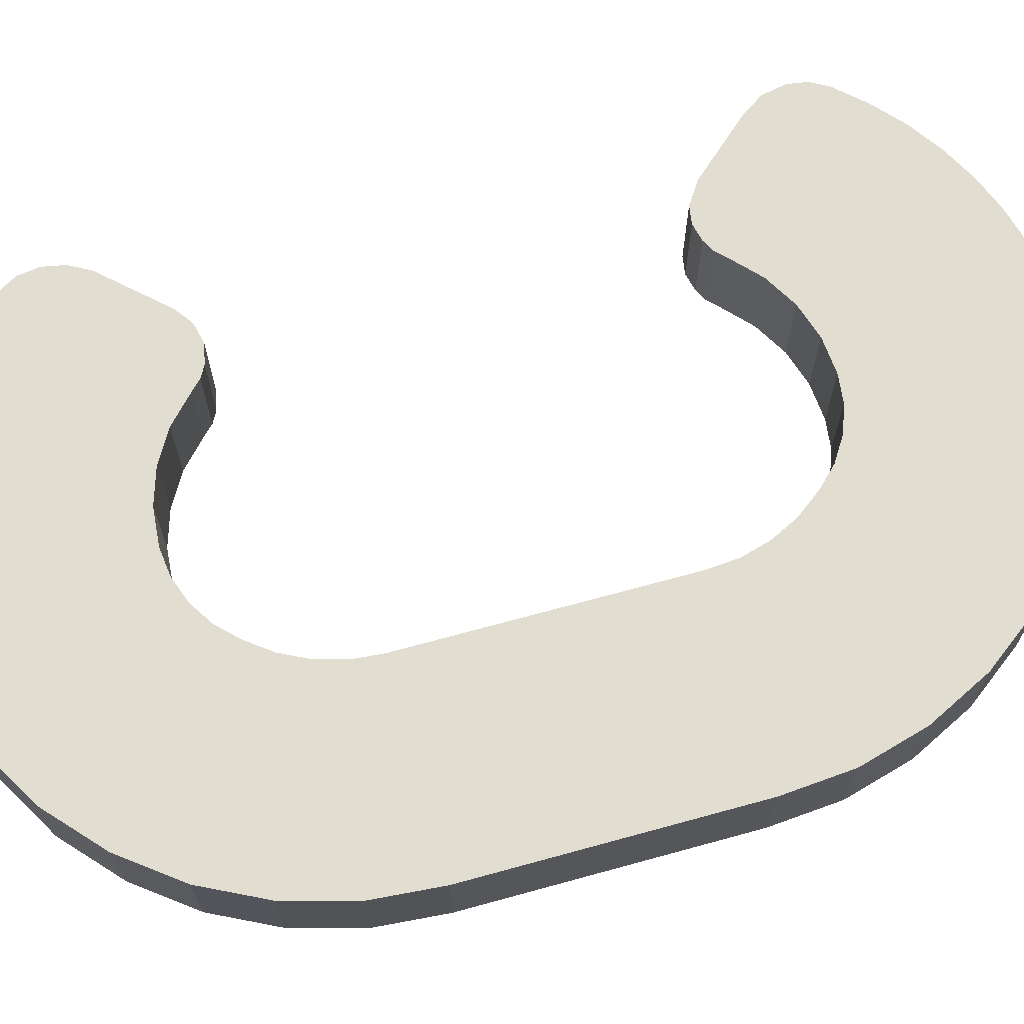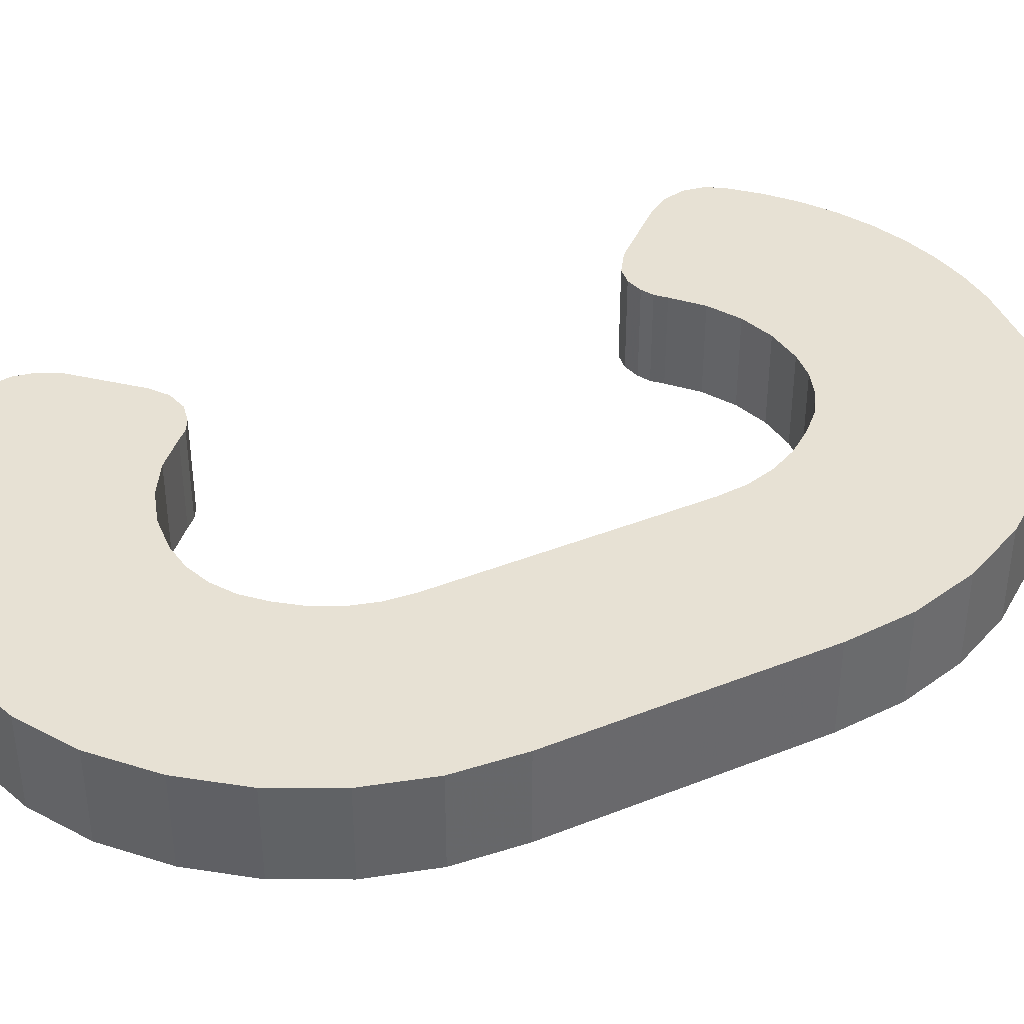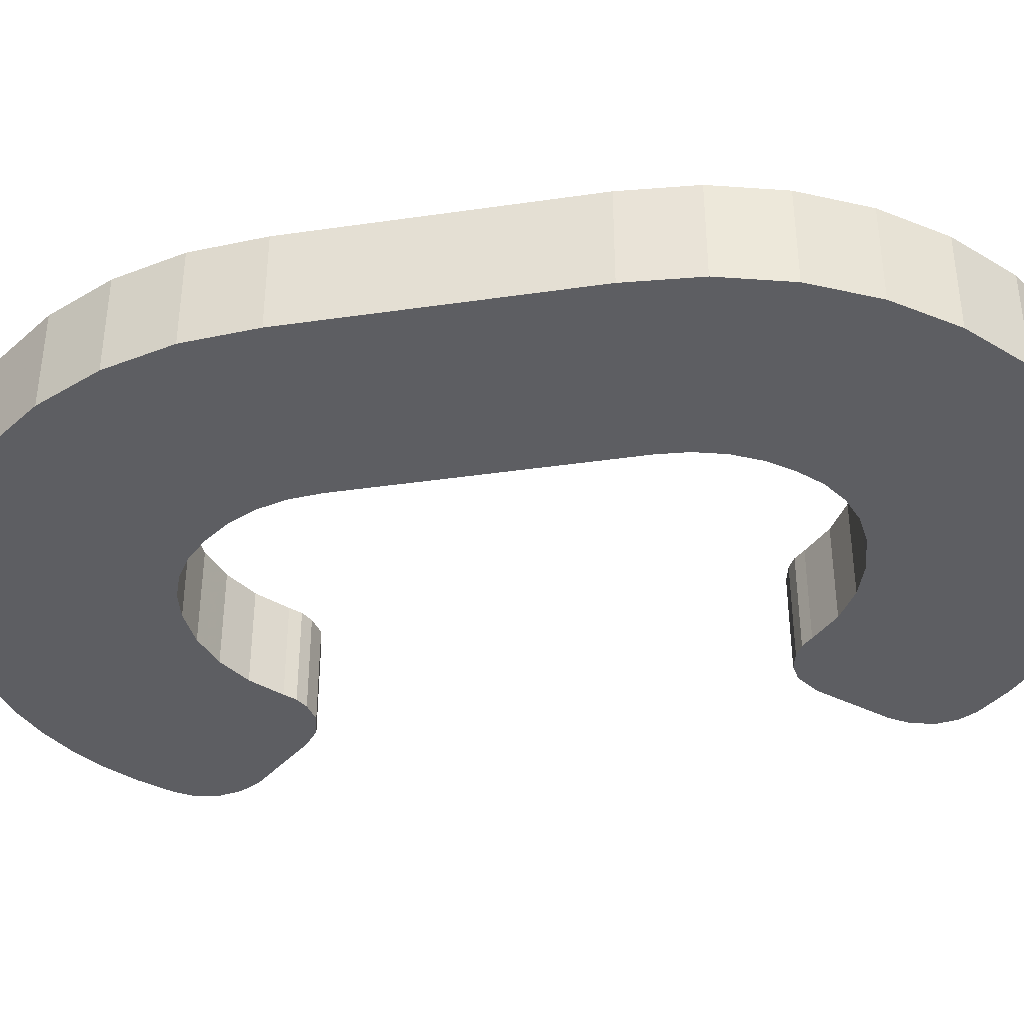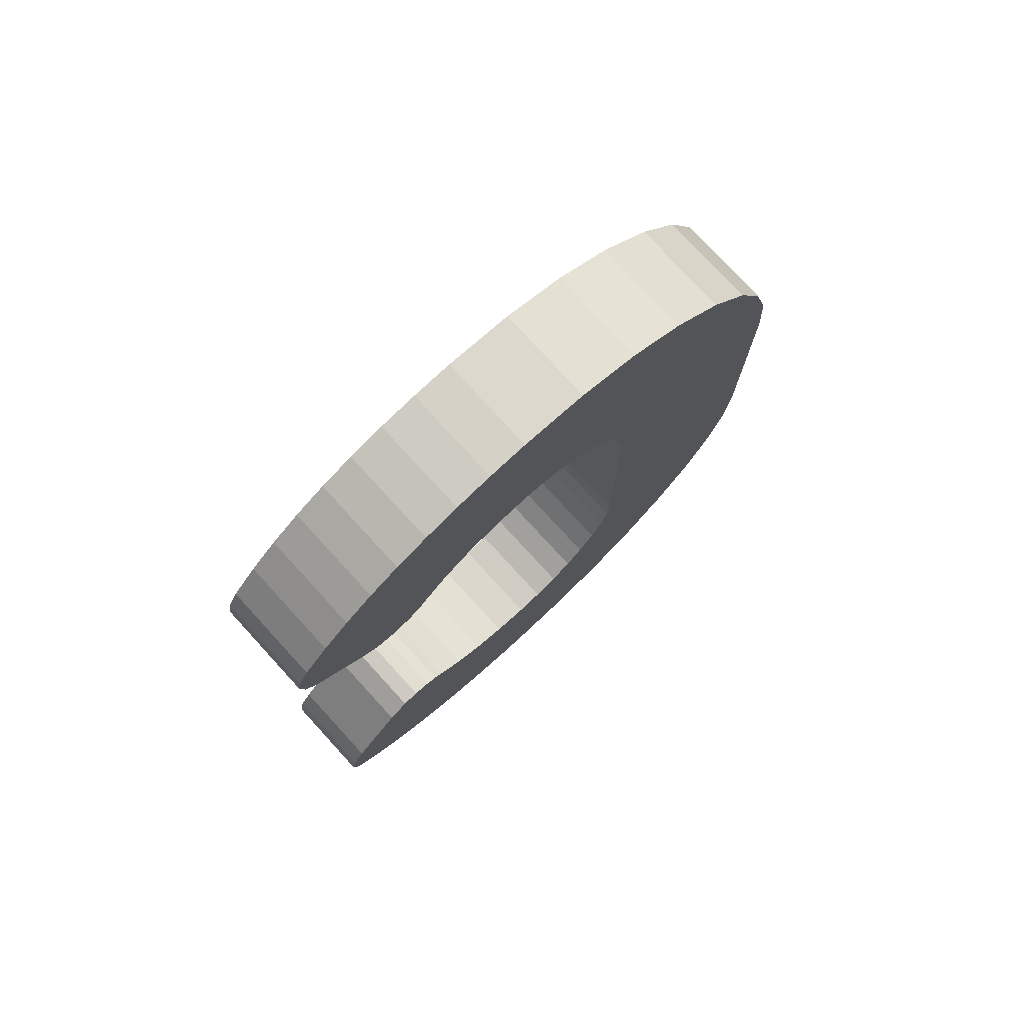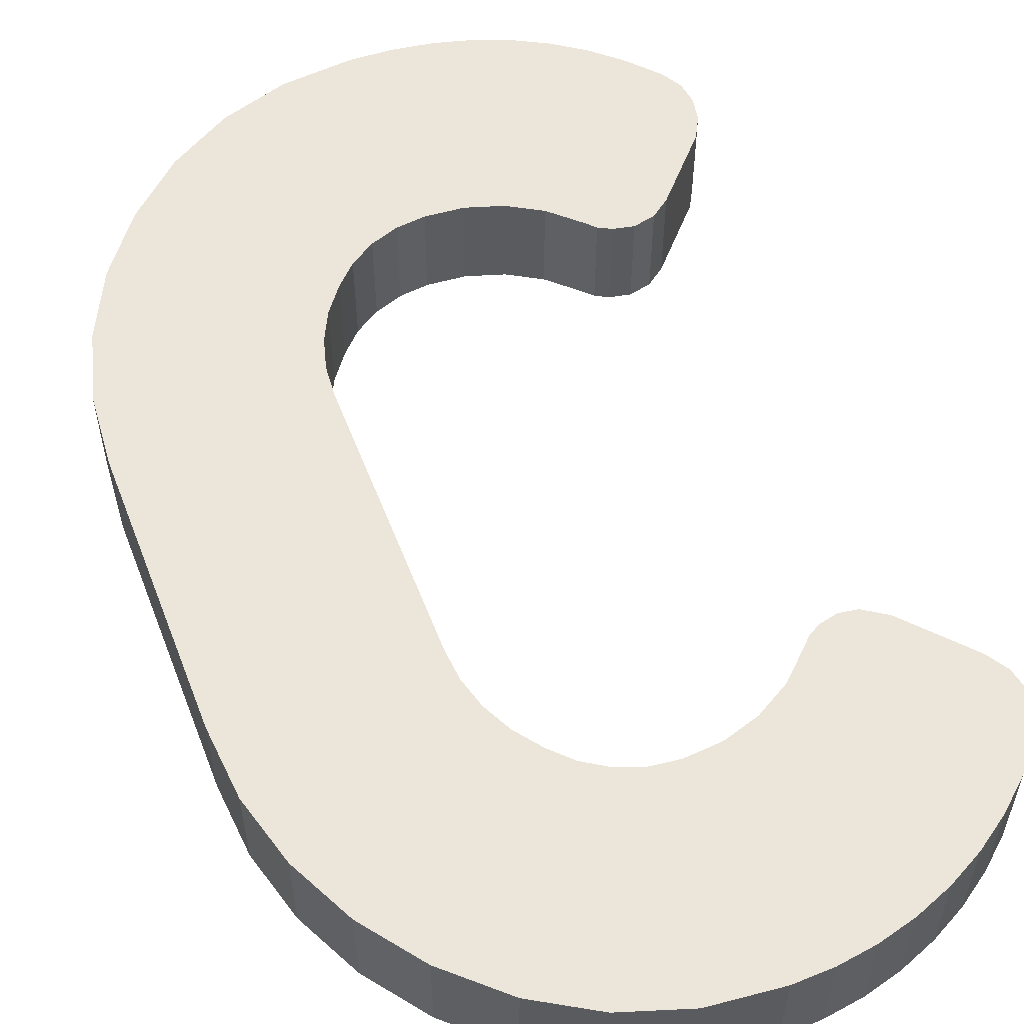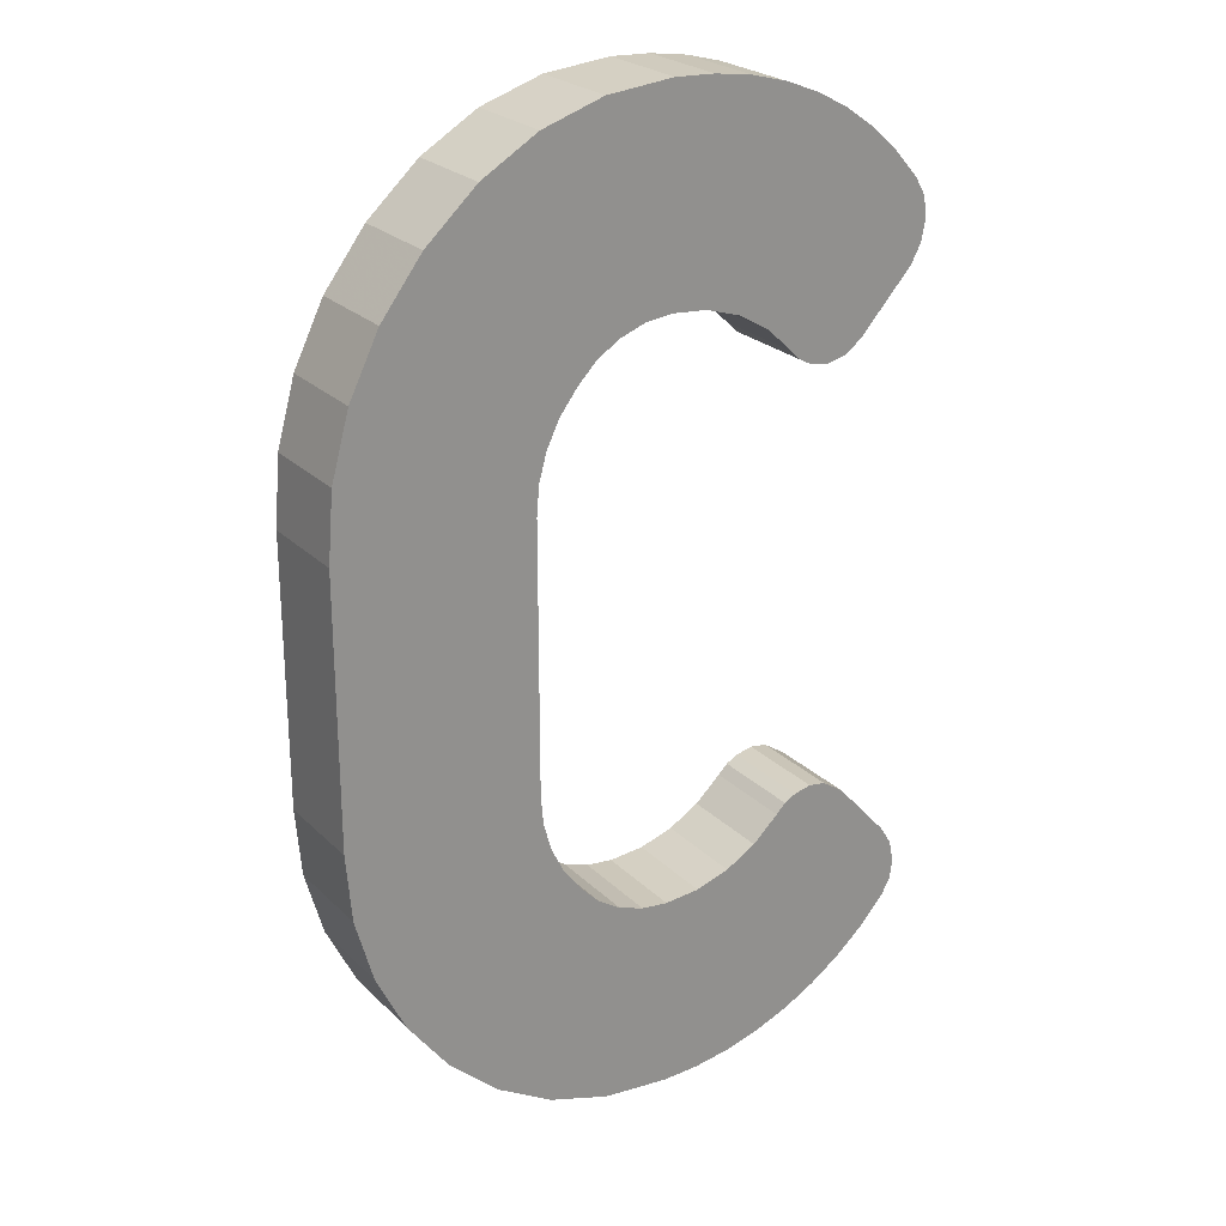
<metadata>
{"format":"obj","ext":"obj","renderer":"f3d","projection":"perspective","resolution":1024,"background":"white","views":[{"elev":68.7,"azim":-105.4,"up":"+Z"},{"elev":39.5,"azim":-116.3,"up":"+Z"},{"elev":-39.3,"azim":-79.7,"up":"+Z"},{"elev":77.0,"azim":137.5,"up":"+Y"},{"elev":56.2,"azim":-21.0,"up":"+Z"},{"elev":24.5,"azim":-33.2,"up":"+Y"}]}
</metadata>
<code>
o obj_0
v -31.71 		13.93 		10
v -31.71 		13.93 		0
v -31.71 		-13.79 		0
v -31.71 		-13.79 		10
v 16.29 		-24.29 		0
v 17.28 		-23.28 		0
v 18.53 		-22.61 		0
v 20.35 		-22.19 		0
v 13.55 		-26.84 		0
v 13.54 		26.84 		10
v 16.29 		24.29 		10
v 22.17 		-22.47 		0
v 24.43 		-23.97 		0
v 10.31 		-28.73 		0
v 6.742 		-29.86 		0
v 3.01 		51.03 		0
v 7.173 		50.84 		0
v 11.12 		50.25 		0
v 14.84 		49.28 		0
v 18.34 		47.91 		0
v 21.63 		46.16 		0
v 24.7 		44.02 		0
v 27.54 		41.49 		0
v 30.17 		38.57 		0
v 29.89 		-30.03 		0
v -2.523 		-28.86 		10
v -4.93 		-27.32 		10
v 30.03 		30.17 		10
v 31.13 		32.22 		10
v 31.21 		-32.1 		0
v 31.26 		36.67 		0
v 17.28 		23.29 		10
v 18.51 		22.63 		10
v 20.51 		22.21 		10
v 22.66 		22.72 		10
v 31.57 		34.51 		0
v 24.43 		24.03 		10
v -6.93 		-25.27 		10
v 3.01 		-30.17 		0
v -11.27 		13.93 		10
v 10.3 		28.73 		10
v 6.727 		29.86 		10
v 30.31 		-38.43 		0
v 27.68 		-41.31 		0
v 6.727 		29.86 		0
v 10.3 		28.73 		0
v -11.01 		17.03 		10
v -10.46 		48.23 		0
v -16.39 		44.73 		0
v 13.54 		26.84 		0
v -16.39 		44.73 		10
v 6.742 		-29.86 		10
v 0.15 		29.83 		0
v -10.46 		48.23 		10
v 16.29 		24.29 		0
v 2.99 		30.17 		0
v 31.39 		-36.51 		0
v 31.21 		-32.1 		10
v -6.95 		25.27 		10
v -4.95 		27.32 		10
v -4.93 		-27.32 		0
v 30.45 		-38.29 		0
v -6.93 		-25.27 		0
v -21.77 		39.83 		0
v 17.28 		23.29 		0
v 29.89 		-30.03 		10
v -21.77 		39.83 		10
v -8.815 		-22.75 		10
v -10.18 		20.01 		10
v -8.815 		-22.75 		0
v 24.76 		-43.86 		0
v 21.56 		-46.07 		0
v 18.12 		-47.9 		0
v -26.08 		34.16 		0
v 14.5 		-49.33 		0
v -26.08 		34.16 		10
v 18.51 		22.63 		0
v 10.75 		-50.33 		0
v -2.543 		28.86 		10
v -10.19 		-19.94 		10
v 6.904 		-50.9 		0
v 3.01 		-51.03 		0
v -10.19 		-19.94 		0
v 31.39 		-36.51 		10
v 20.51 		22.21 		0
v 31.71 		-34.51 		0
v 31.71 		-34.51 		10
v -4.067 		-50.32 		10
v -29.22 		27.83 		0
v -29.22 		27.83 		10
v -11.02 		-16.93 		10
v -11.27 		-13.79 		0
v 22.66 		22.72 		0
v -8.82 		22.78 		10
v -31.12 		21.03 		0
v -31.12 		21.03 		10
v -11.02 		-16.93 		0
v 24.43 		24.03 		0
v 3.01 		-51.03 		10
v -4.067 		-50.32 		0
v -2.523 		-28.86 		0
v 30.03 		30.17 		0
v -16.53 		-44.65 		10
v 6.904 		-50.9 		10
v 0.17 		-29.83 		0
v -3.999 		50.33 		10
v 0.17 		-29.83 		10
v 3.01 		-30.17 		10
v 10.75 		-50.33 		10
v -11.27 		-13.79 		10
v 14.5 		-49.33 		10
v 17.28 		-23.28 		10
v -31.13 		-20.87 		0
v 31.13 		32.22 		0
v -31.13 		-20.87 		10
v 18.12 		-47.9 		10
v 18.53 		-22.61 		10
v -29.26 		-27.67 		0
v -29.26 		-27.67 		10
v 21.56 		-46.07 		10
v 16.29 		-24.29 		10
v -11.27 		13.93 		0
v -26.17 		-34 		0
v -26.17 		-34 		10
v 24.76 		-43.86 		10
v 13.55 		-26.84 		10
v -11.01 		17.03 		0
v -21.91 		-39.69 		0
v -21.91 		-39.69 		10
v 20.35 		-22.19 		10
v -4.95 		27.32 		0
v 27.68 		-41.31 		10
v -6.95 		25.27 		0
v -10.58 		-48.2 		10
v -10.18 		20.01 		0
v -16.53 		-44.65 		0
v -10.58 		-48.2 		0
v 10.31 		-28.73 		10
v 24.43 		-23.97 		10
v -2.543 		28.86 		0
v 22.17 		-22.47 		10
v 30.31 		-38.43 		10
v 3.01 		51.03 		10
v -8.82 		22.78 		0
v 30.45 		-38.29 		10
v 7.173 		50.84 		10
v 31.57 		34.51 		10
v 31.26 		36.67 		10
v 30.17 		38.57 		10
v 27.54 		41.49 		10
v 24.7 		44.02 		10
v 21.63 		46.16 		10
v 18.34 		47.91 		10
v 14.84 		49.28 		10
v 11.12 		50.25 		10
v -3.999 		50.33 		0
v 0.15 		29.83 		10
v 2.99 		30.17 		10
g group_0_9703303
f 3 1 2
f 1 3 4
f 12 13 5
f 8 12 5
f 7 8 5
f 7 5 6
f 11 28 10
f 25 30 9
f 9 5 25
f 13 25 5
f 9 72 14
f 27 103 26
f 29 155 28
f 32 37 11
f 33 37 32
f 34 35 33
f 37 33 35
f 28 11 37
f 38 129 27
f 78 81 15
f 86 9 30
f 14 75 15
f 41 42 45
f 41 45 46
f 47 1 40
f 22 50 21
f 21 46 20
f 23 50 22
f 20 46 19
f 24 50 23
f 18 19 45
f 17 18 45
f 31 50 24
f 36 50 31
f 10 41 46
f 10 46 50
f 48 49 51
f 48 51 54
f 11 10 50
f 11 50 55
f 38 27 61
f 38 61 63
f 53 156 56
f 25 66 58
f 25 58 30
f 49 64 67
f 49 67 51
f 11 55 65
f 11 65 32
f 68 38 63
f 68 63 70
f 64 74 76
f 64 76 67
f 16 17 56
f 45 56 17
f 45 19 46
f 65 77 33
f 65 33 32
f 80 68 70
f 80 70 83
f 68 124 38
f 77 85 34
f 77 34 33
f 43 9 62
f 44 9 43
f 71 9 44
f 72 9 71
f 73 14 72
f 75 14 73
f 105 39 100
f 82 100 39
f 78 15 75
f 57 9 86
f 62 9 57
f 84 57 86
f 84 86 87
f 80 91 115
f 74 89 90
f 74 90 76
f 4 115 91
f 58 87 86
f 58 86 30
f 85 93 35
f 85 35 34
f 69 96 47
f 89 95 96
f 89 96 90
f 91 80 83
f 91 83 97
f 93 98 37
f 93 37 35
f 82 99 88
f 82 88 100
f 95 2 1
f 95 1 96
f 81 104 99
f 81 99 82
f 81 82 39
f 39 105 107
f 39 107 108
f 88 137 100
f 46 21 50
f 36 114 50
f 78 109 104
f 78 104 81
f 98 102 28
f 98 28 37
f 92 110 91
f 92 91 97
f 101 105 137
f 100 137 105
f 75 111 109
f 75 109 78
f 59 60 67
f 67 76 59
f 94 59 76
f 90 94 76
f 96 69 90
f 1 47 96
f 94 90 69
f 51 67 60
f 60 79 51
f 54 51 79
f 79 157 54
f 29 114 36
f 137 136 101
f 4 3 113
f 4 113 115
f 73 116 111
f 73 111 75
f 107 88 108
f 6 112 7
f 117 7 112
f 77 65 98
f 98 93 77
f 85 77 93
f 65 55 98
f 102 98 55
f 55 50 102
f 114 102 50
f 29 28 102
f 29 102 114
f 113 118 119
f 113 119 115
f 61 101 136
f 72 120 116
f 72 116 73
f 6 5 121
f 6 121 112
f 92 122 40
f 118 123 124
f 118 124 119
f 128 123 63
f 63 61 128
f 136 128 61
f 121 5 9
f 121 9 126
f 71 125 120
f 71 120 72
f 47 40 122
f 47 122 127
f 123 128 129
f 123 129 124
f 12 8 130
f 60 59 133
f 60 133 131
f 8 7 117
f 8 117 130
f 112 139 117
f 121 139 112
f 126 66 121
f 69 47 127
f 69 127 135
f 136 103 129
f 136 129 128
f 126 9 14
f 126 14 138
f 122 92 2
f 3 2 92
f 3 92 97
f 70 63 123
f 123 118 70
f 83 70 118
f 118 113 83
f 97 83 113
f 3 97 113
f 79 60 131
f 79 131 140
f 88 107 134
f 103 134 26
f 110 4 91
f 40 4 110
f 4 40 1
f 115 119 80
f 68 80 119
f 119 124 68
f 129 38 124
f 103 27 129
f 125 71 132
f 44 132 71
f 141 130 139
f 130 117 139
f 138 120 126
f 137 134 103
f 137 103 136
f 79 140 53
f 139 66 13
f 142 132 44
f 142 44 43
f 88 134 137
f 139 121 66
f 52 111 138
f 156 106 16
f 143 16 106
f 13 12 141
f 13 141 139
f 94 69 135
f 94 135 144
f 62 145 142
f 62 142 43
f 66 126 58
f 108 104 52
f 88 99 108
f 120 138 116
f 133 59 94
f 133 94 144
f 142 145 126
f 36 147 29
f 12 130 141
f 84 145 62
f 84 62 57
f 158 143 106
f 143 158 146
f 147 155 29
f 28 155 10
f 148 155 147
f 149 155 148
f 150 155 149
f 151 154 150
f 152 153 151
f 154 151 153
f 155 150 154
f 146 42 155
f 36 31 148
f 36 148 147
f 40 110 92
f 138 14 15
f 138 15 52
f 58 126 87
f 104 108 99
f 109 52 104
f 111 52 109
f 116 138 111
f 120 125 126
f 125 132 126
f 132 142 126
f 145 84 126
f 87 126 84
f 158 106 157
f 106 54 157
f 25 13 66
f 105 101 26
f 105 26 107
f 156 48 54
f 156 54 106
f 26 134 107
f 42 146 158
f 52 15 39
f 52 39 108
f 26 101 61
f 26 61 27
f 41 155 42
f 131 49 140
f 16 56 156
f 140 48 53
f 10 155 41
f 2 95 127
f 133 144 74
f 74 64 133
f 131 133 64
f 49 131 64
f 48 140 49
f 156 53 48
f 89 74 144
f 144 135 89
f 95 89 135
f 135 127 95
f 127 122 2
f 39 15 81
f 31 24 149
f 31 149 148
f 24 23 150
f 24 150 149
f 23 22 151
f 23 151 150
f 22 21 152
f 22 152 151
f 21 20 153
f 21 153 152
f 20 19 154
f 20 154 153
f 19 18 155
f 19 155 154
f 18 17 146
f 18 146 155
f 17 16 143
f 17 143 146
f 157 79 53
f 158 157 53
f 158 53 56
f 42 158 56
f 42 56 45

</code>
